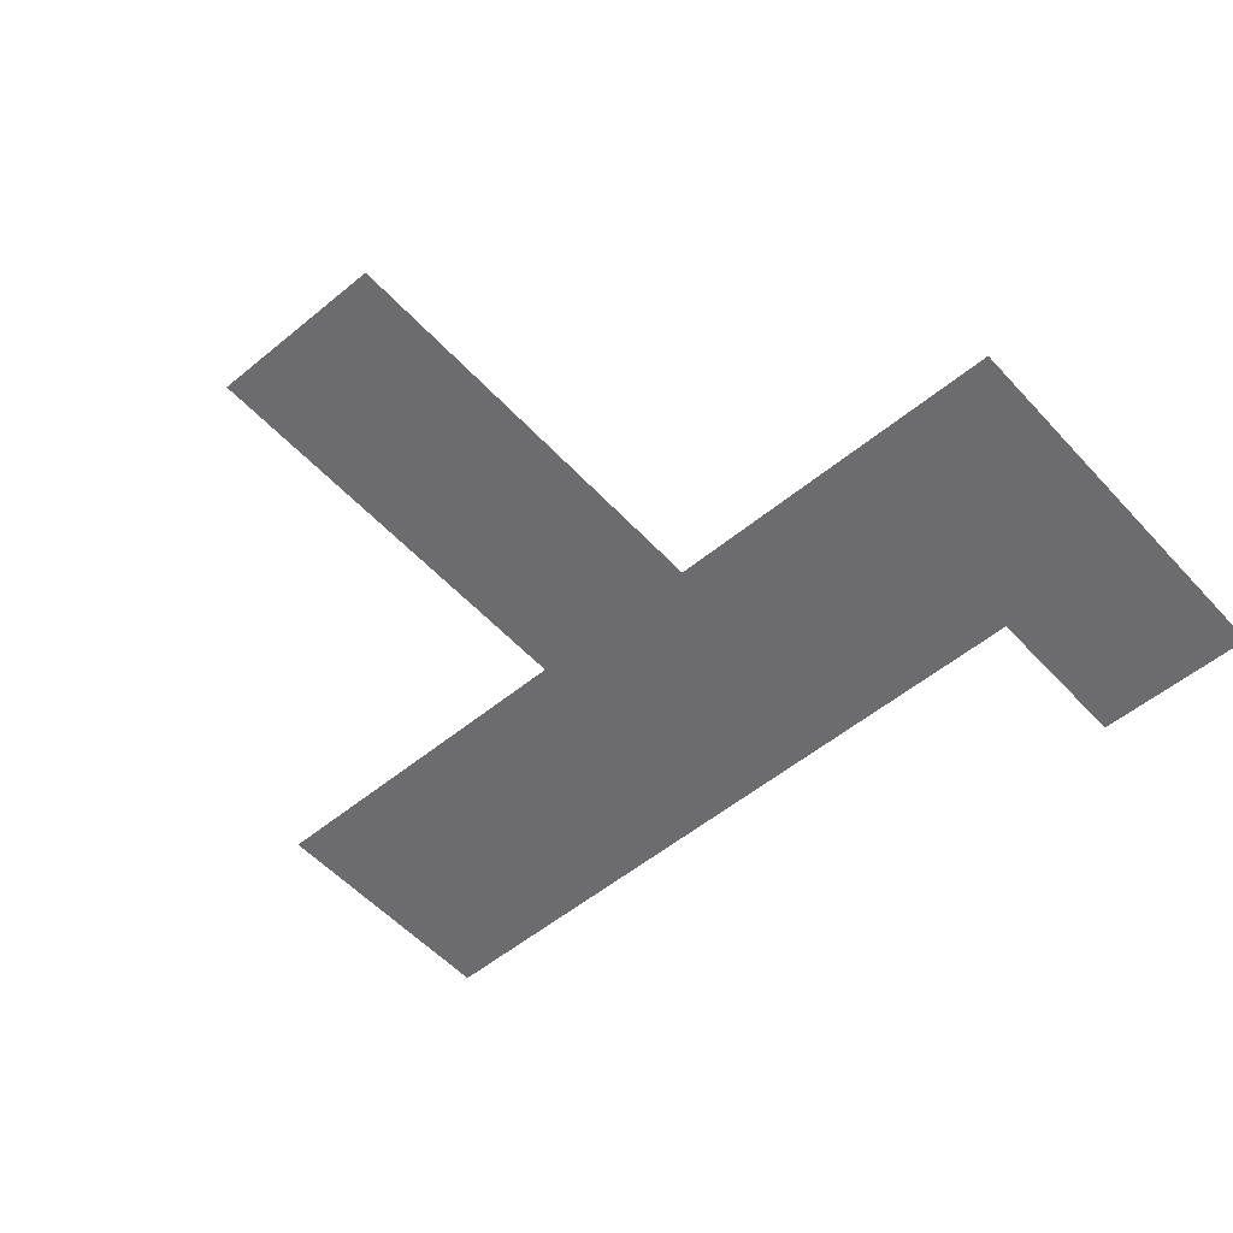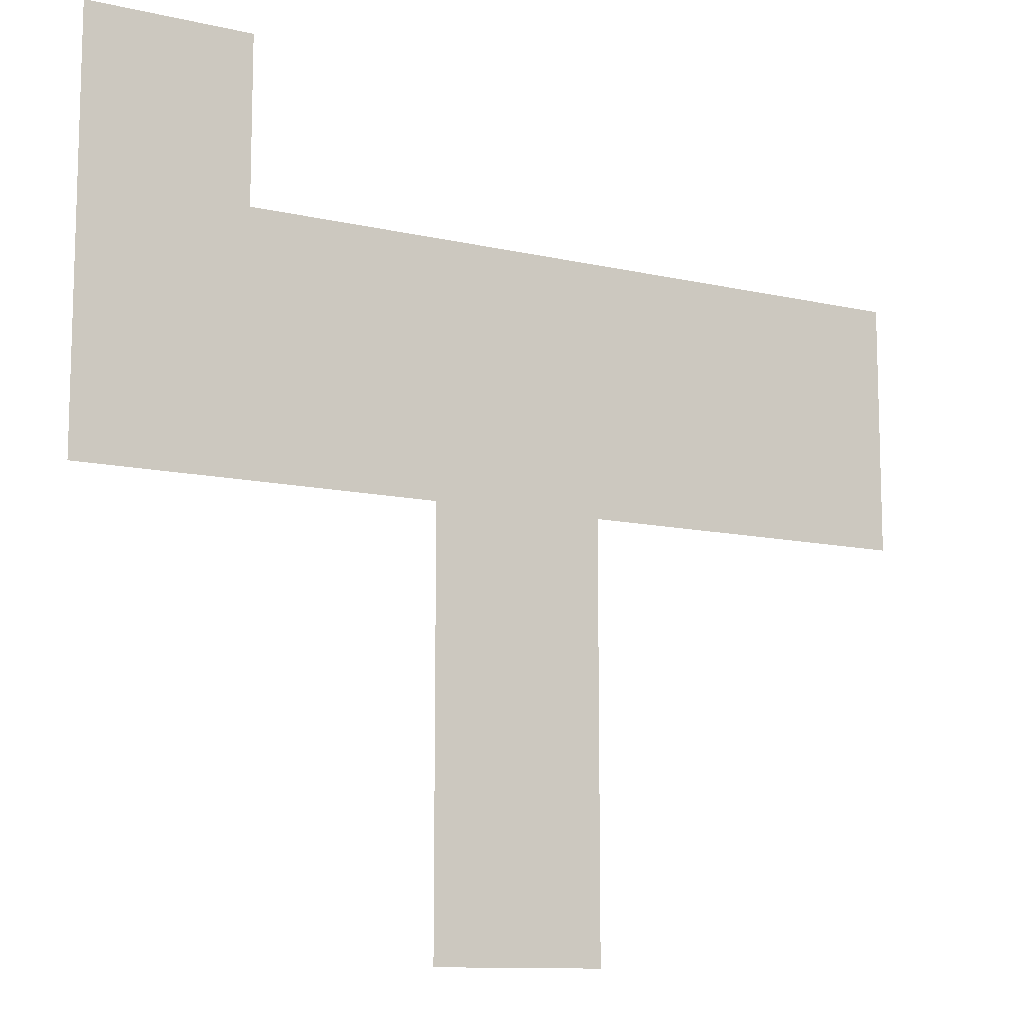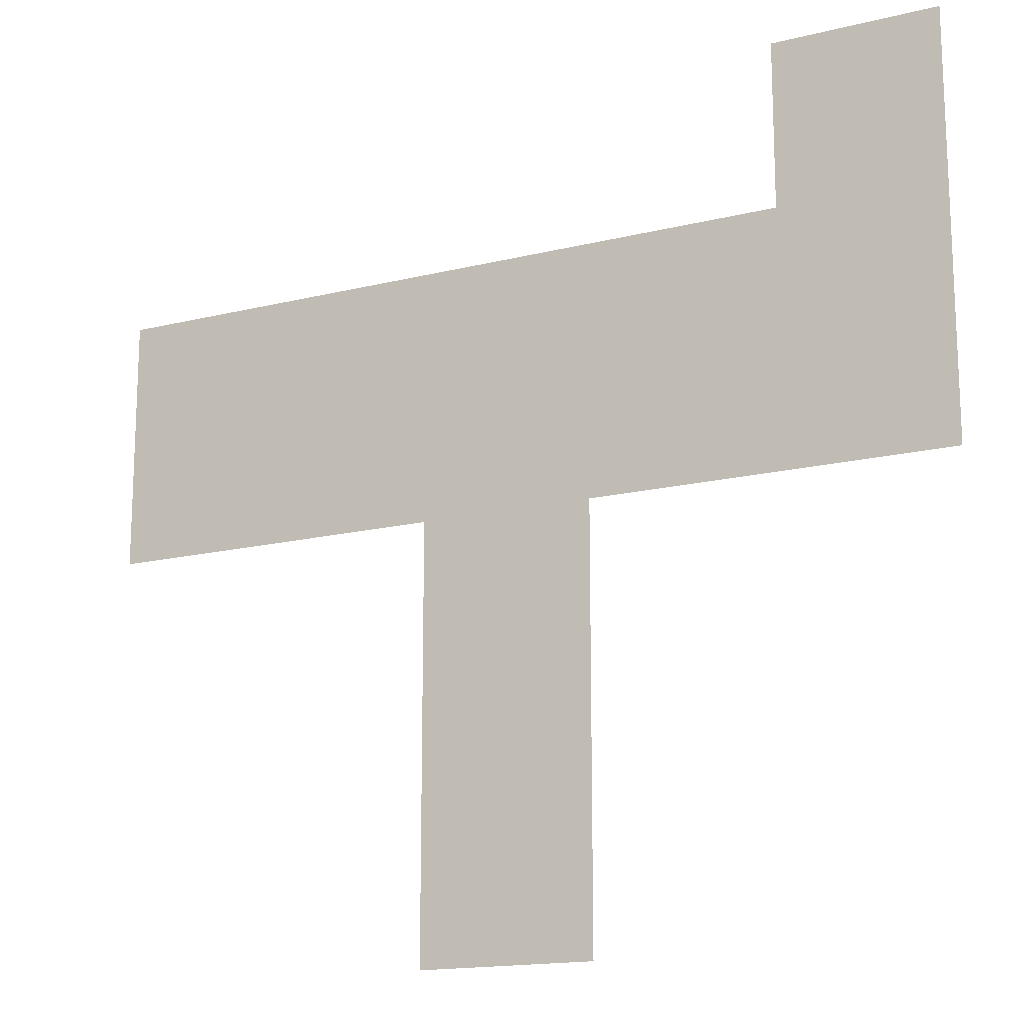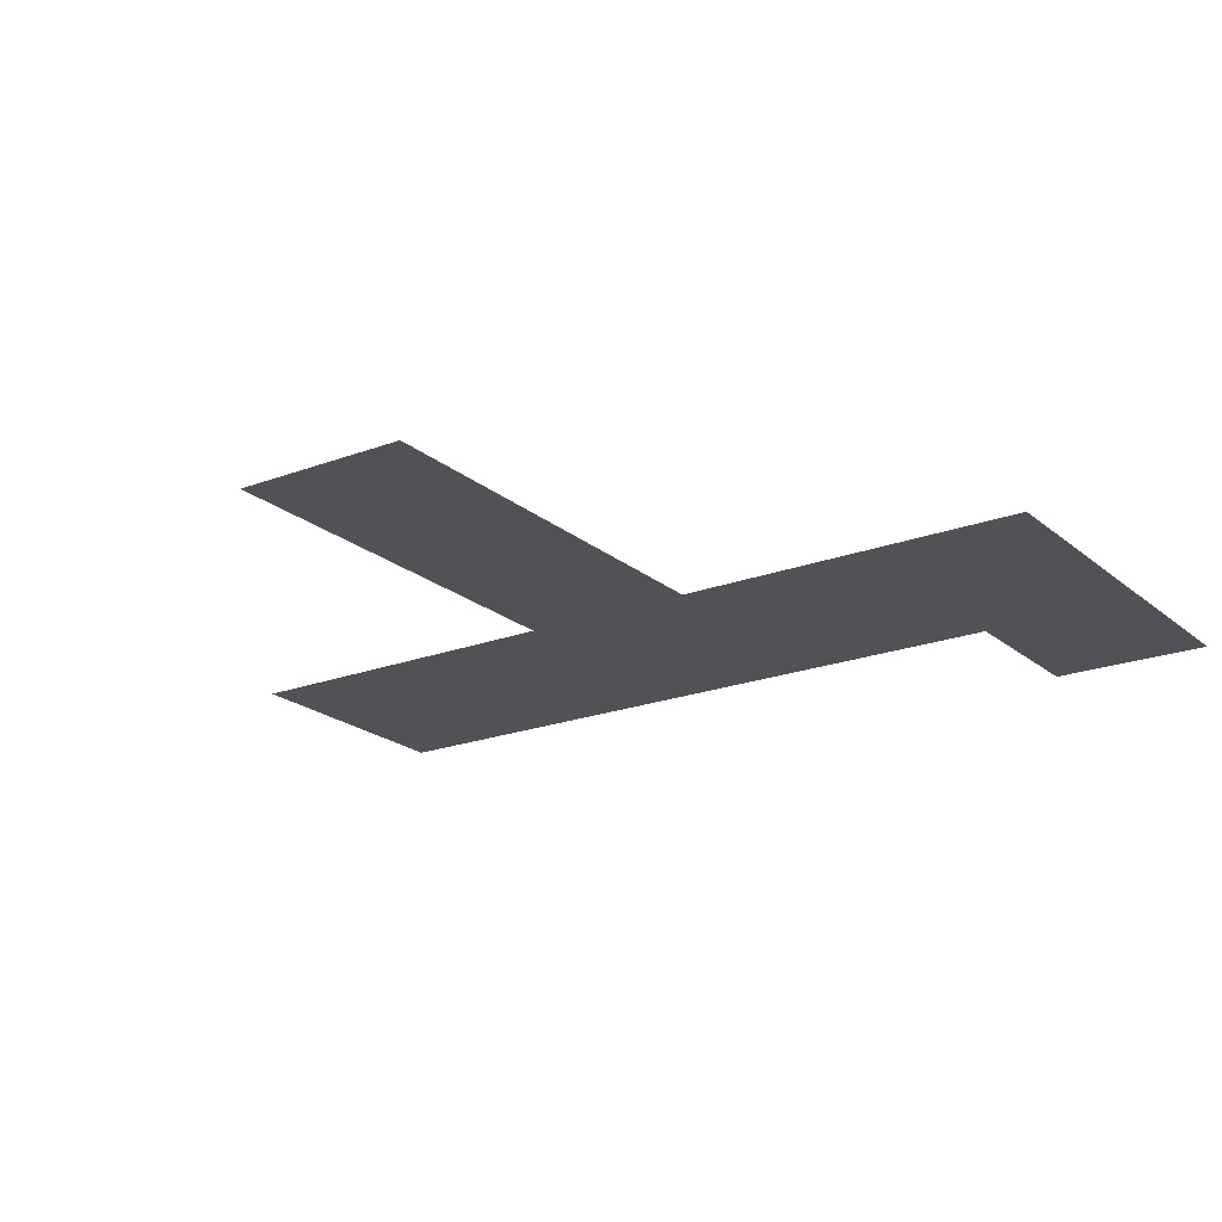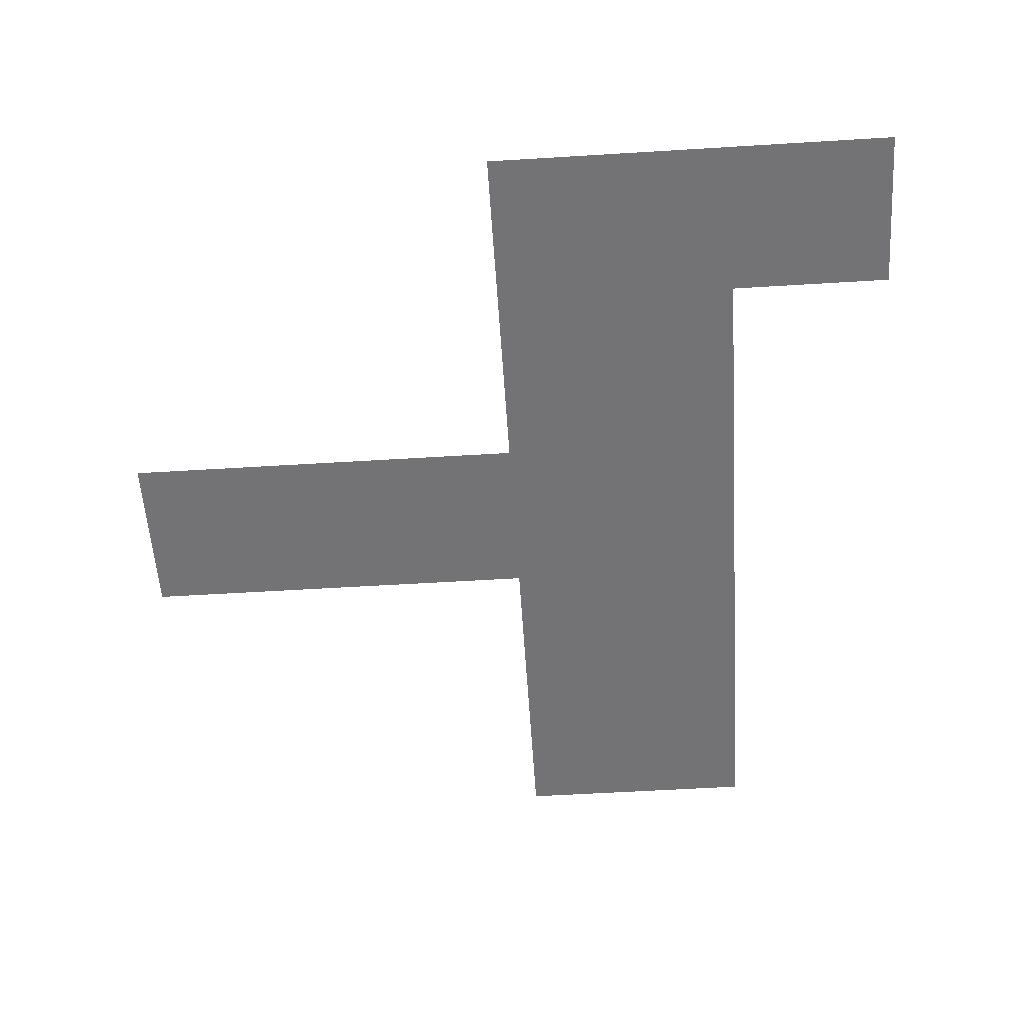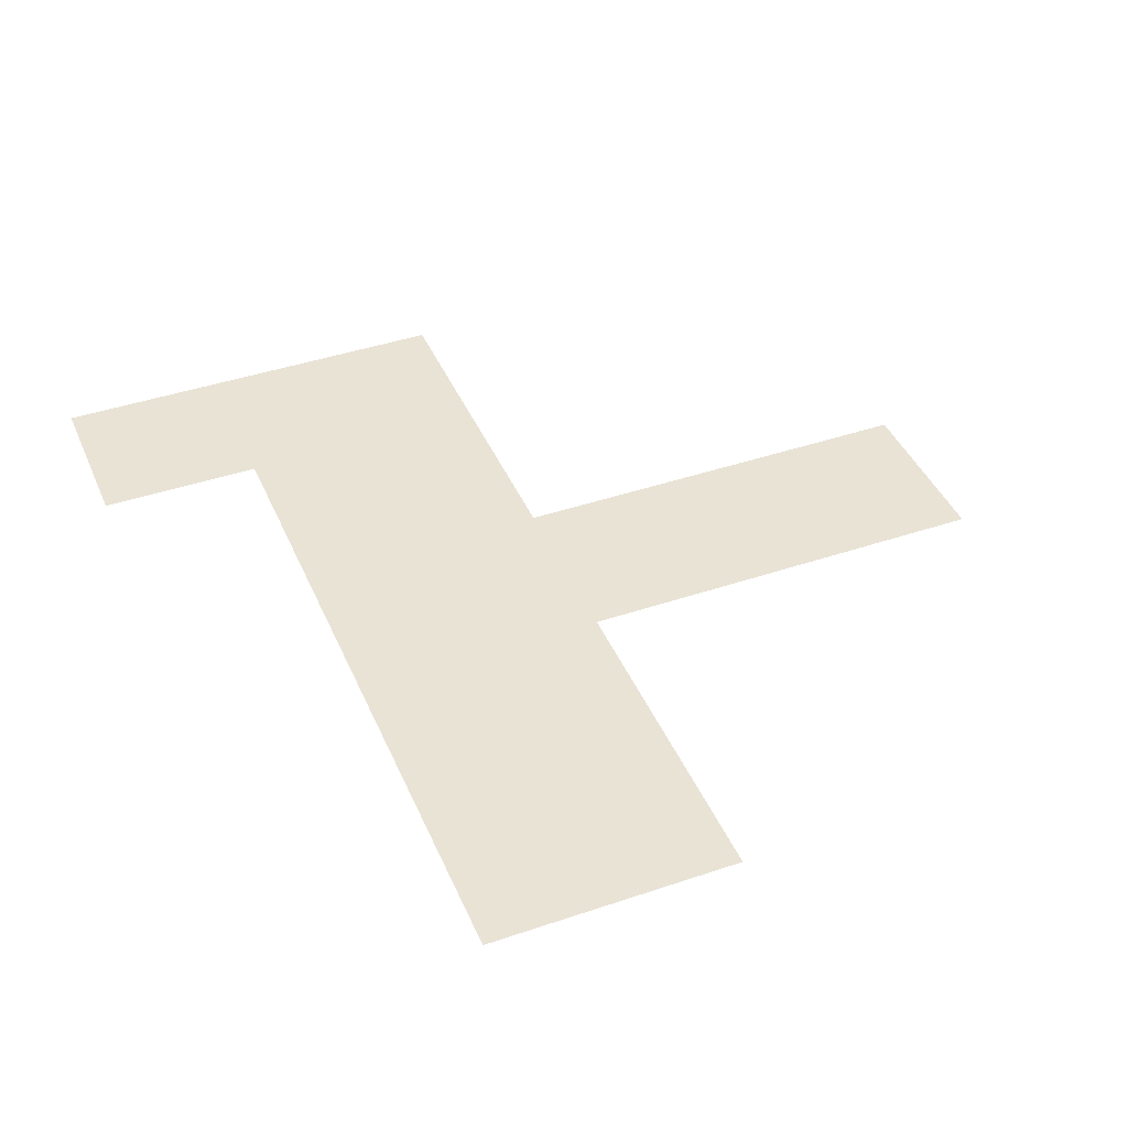
<metadata>
{"format":"obj","ext":"obj","renderer":"f3d","projection":"perspective","resolution":1024,"background":"white","views":[{"elev":-53.8,"azim":41.3,"up":"+Z"},{"elev":-11.2,"azim":150.4,"up":"+Y"},{"elev":-16.1,"azim":27.2,"up":"+Y"},{"elev":-20.7,"azim":34.4,"up":"+Z"},{"elev":-56.0,"azim":93.7,"up":"+Z"},{"elev":42.0,"azim":-112.2,"up":"+Z"}]}
</metadata>
<code>
g Spooky_Lunapark_Parking
v -6.604 -103.1 0.04235
v -6.604 -70.48 0.04235
v 6.848 -70.48 0.04235
v 6.848 -103.1 0.04235
v -32.97 -51.02 0.04235
v 21.66 -51.02 0.04235
v 34.28 -51.02 0.04235
v 34.28 -70.48 0.04235
v -32.97 -70.48 0.04235
v 34.28 -38.25 0.04235
v 21.66 -38.25 0.04235
g Spooky_Lunapark_Parking_0
f 3 2 1
f 4 3 1
f 2 3 5
f 3 6 5
f 7 6 3
f 8 7 3
f 9 2 5
f 10 6 7
f 10 11 6

</code>
